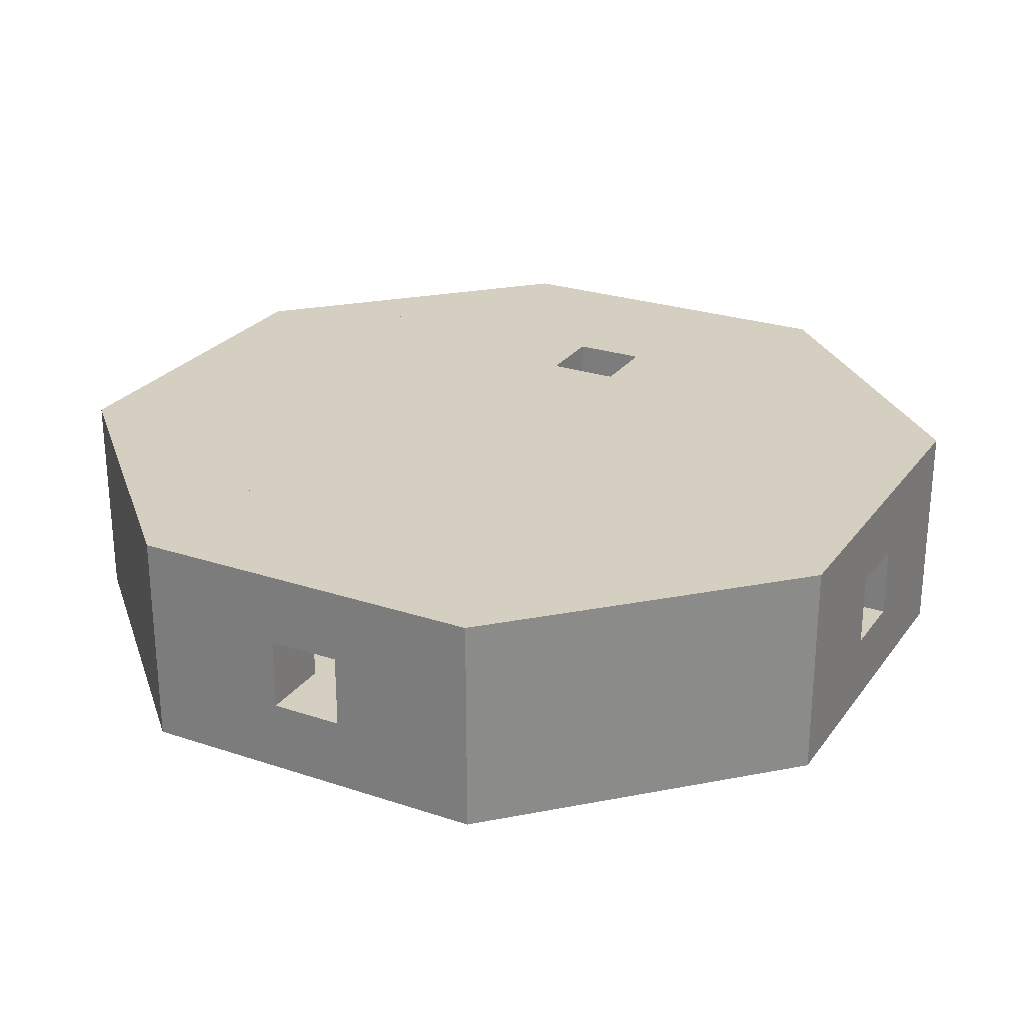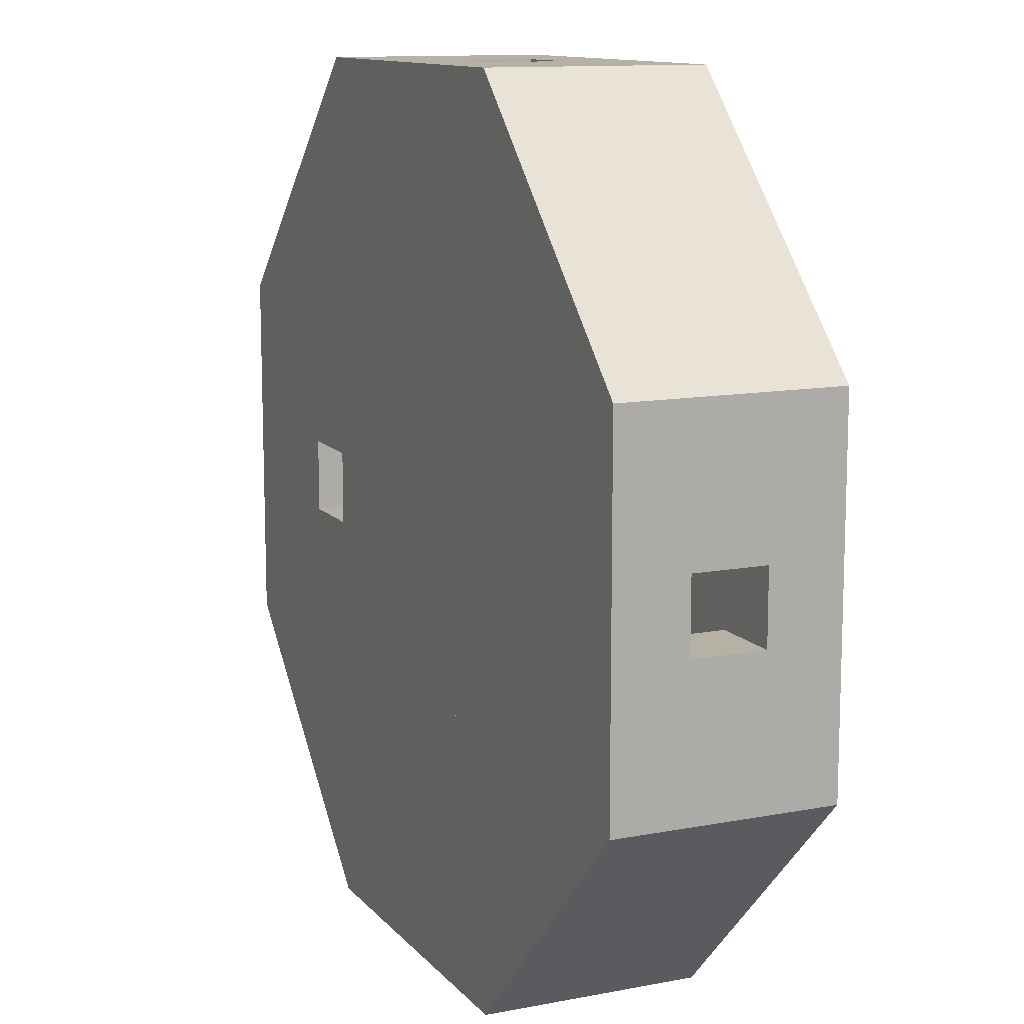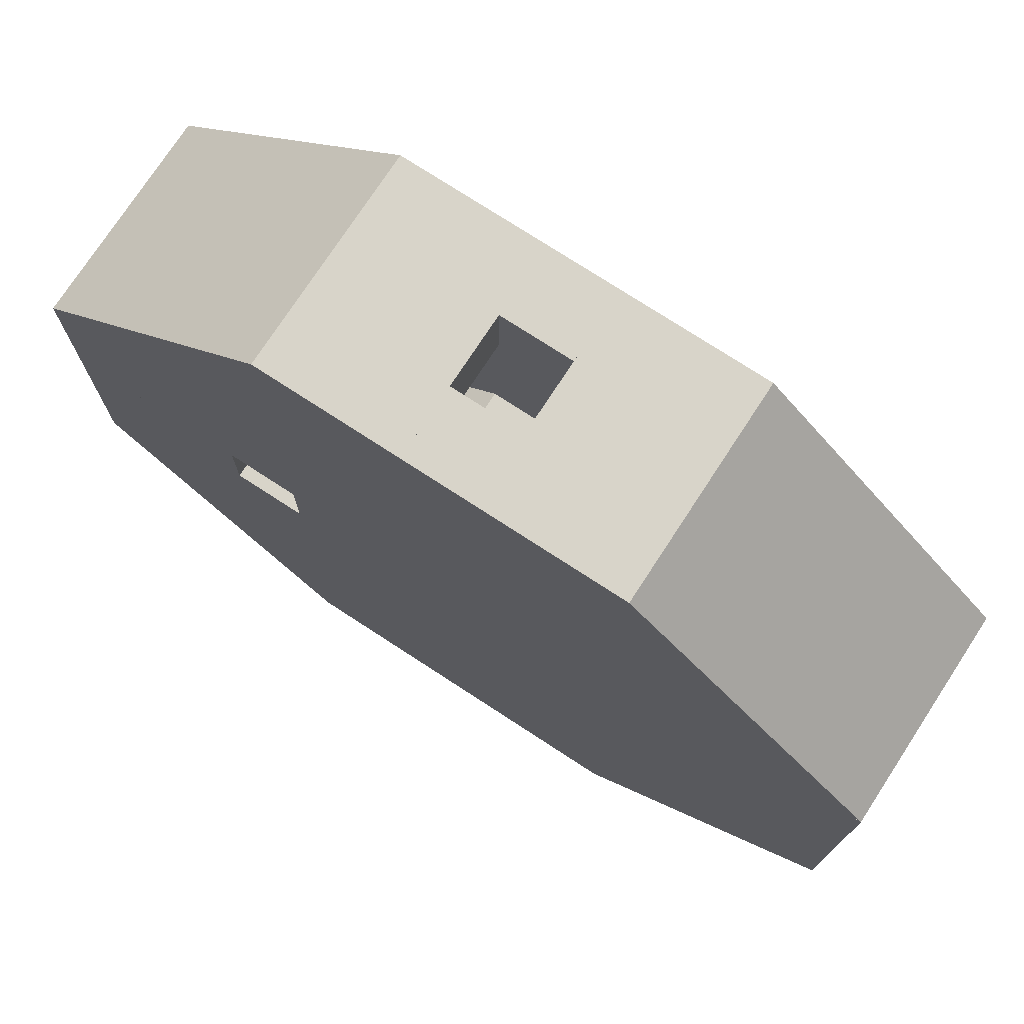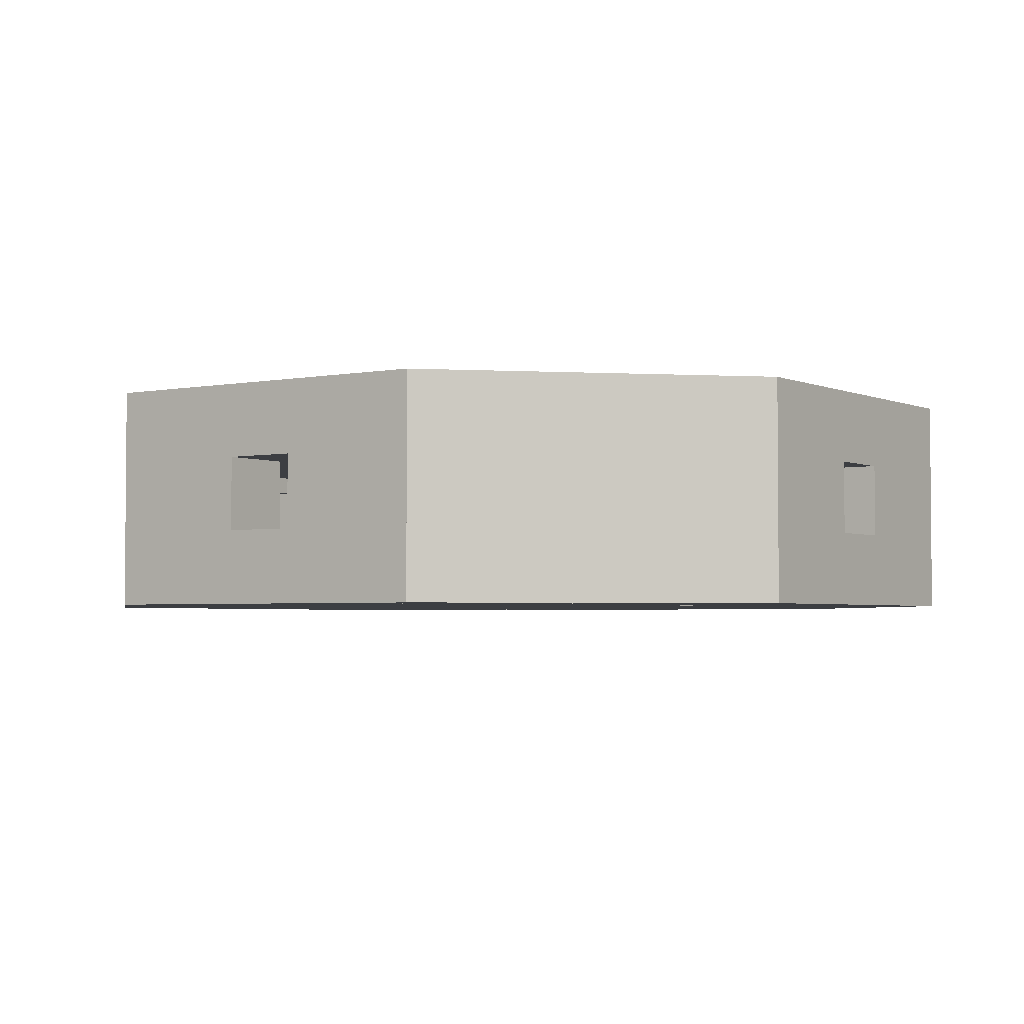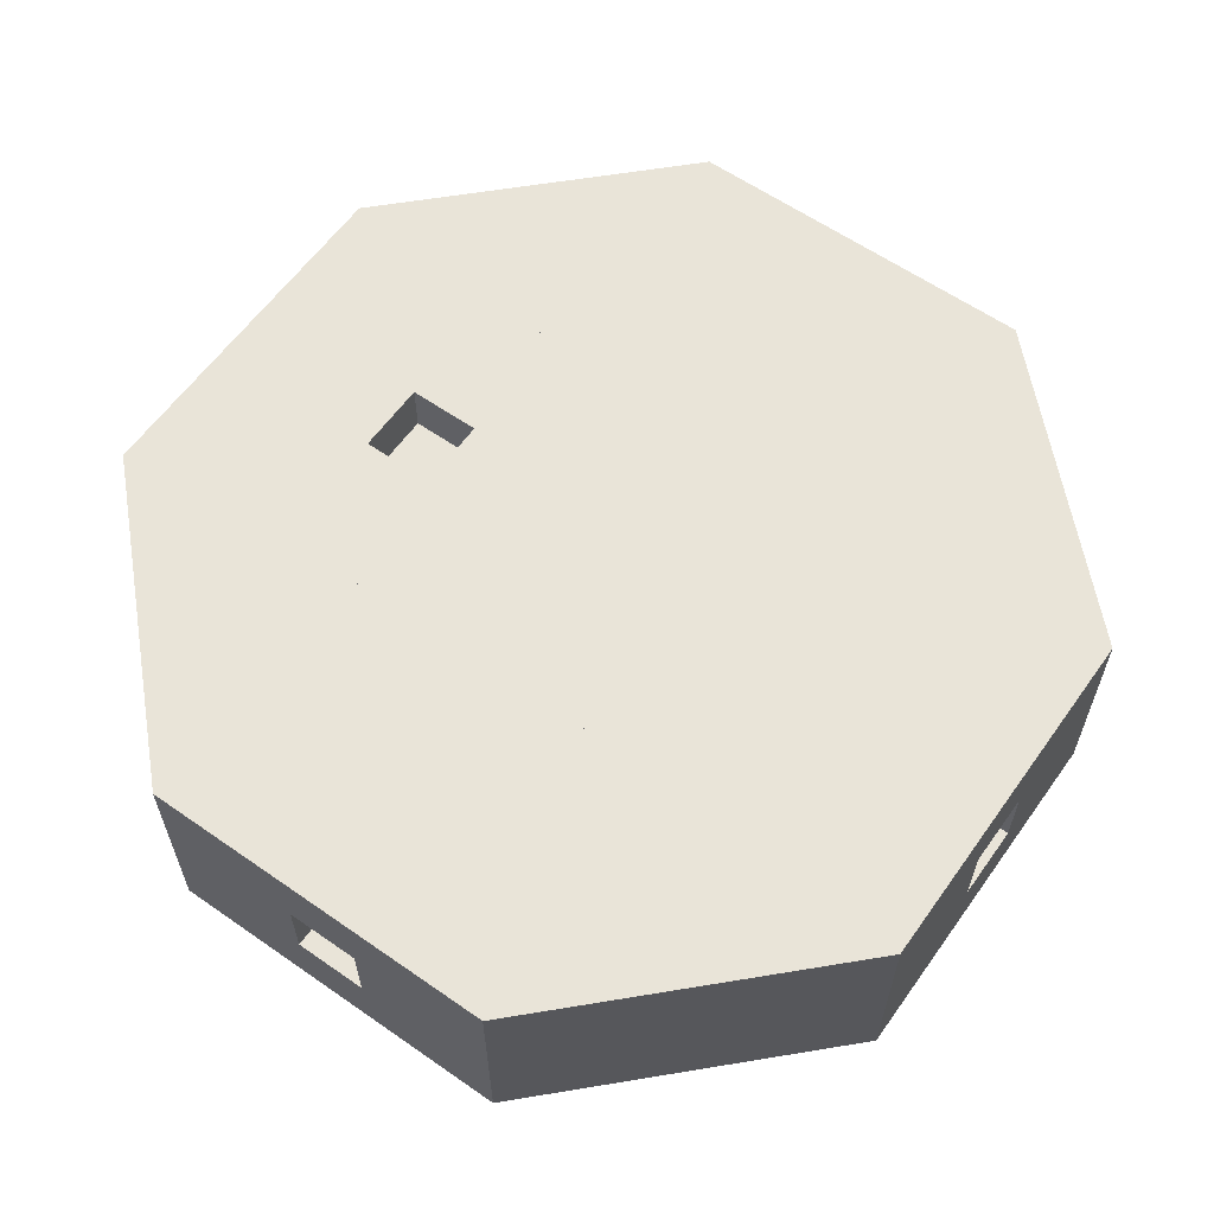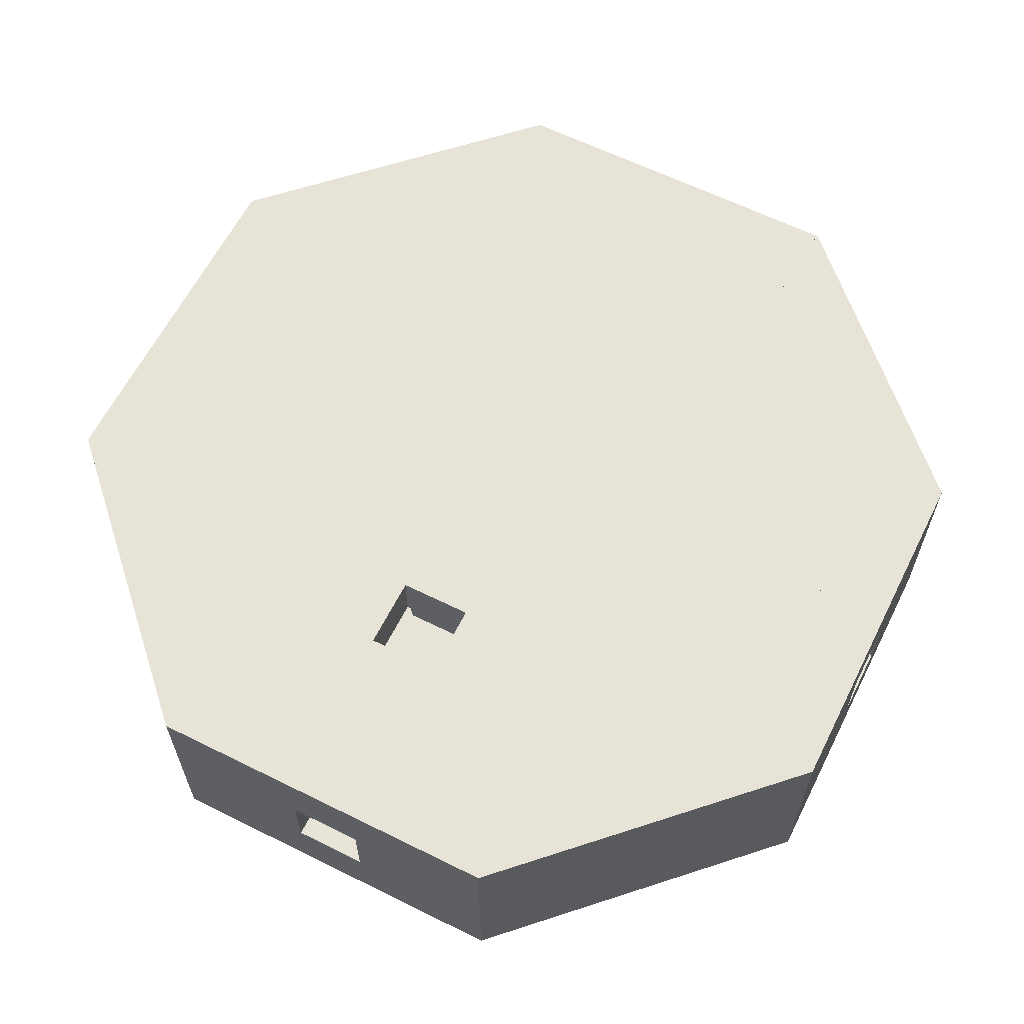
<metadata>
{"format":"obj","ext":"obj","renderer":"f3d","projection":"perspective","resolution":1024,"background":"white","views":[{"elev":25.9,"azim":-62.1,"up":"+Y"},{"elev":12.0,"azim":65.7,"up":"+Z"},{"elev":75.1,"azim":33.1,"up":"+Z"},{"elev":-3.1,"azim":-145.4,"up":"+Y"},{"elev":60.7,"azim":-144.6,"up":"+Y"},{"elev":62.2,"azim":116.7,"up":"+Y"}]}
</metadata>
<code>
v -16 -6 -6
v -16 -6 6
v -16 6 6
v -16 6 -6
v -8 -6 4
v -8 -6 -4
v -8 6 -4
v -8 6 4
v -4 -6 8
v -6 -6 16
v -6 6 16
v -4 6 8
v 6 6 16
v 6 -6 16
v 4 -6 8
v 4 6 8
v 8 -6 4
v 8 6 4
v 16 -6 6
v 16 6 6
v -6 -6 -16
v -6 6 -16
v -4 -6 -8
v -4 6 -8
v 4 6 -8
v 4 -6 -8
v 6 -6 -16
v 6 6 -16
v 8 6 -4
v 8 -6 -4
v 16 -6 -6
v 16 6 -6
v -48 12 20
v -48 12 4
v -48 -12 4
v -48 -12 20
v -40 -12 18
v -40 -12 4
v -40 12 4
v -40 12 18
v -20 -12 -48
v -48 -12 -20
v -48 12 -20
v -20 12 -48
v -40 12 -18
v -40 -12 -18
v -18 -12 -40
v -18 12 -40
v -40 6 -18
v -40 6 18
v 20 12 18
v 20 6 18
v 20 6 -18
v 20 12 -18
v -18 6 -40
v 40 12 -18
v 40 6 -18
v 18 6 -40
v 18 12 -40
v -18 6 40
v -18 12 40
v 18 12 40
v 18 6 40
v 40 6 18
v 40 12 18
v -18 -12 40
v -18 -6 40
v -40 -6 18
v 18 -6 40
v 18 -12 40
v 40 -12 18
v 40 -6 18
v -40 -6 -18
v -18 -6 -40
v 40 -6 -18
v 40 -12 -18
v 18 -12 -40
v 18 -6 -40
v -48 -12 -4
v -48 12 -4
v -40 12 -4
v -40 -12 -4
v -48 -4 4
v -48 -4 -4
v -40 -4 4
v -40 -4 -4
v -48 4 -4
v -48 4 4
v -40 4 4
v -40 4 -4
v 28 6 -18
v 28 6 18
v 28 12 18
v 28 12 -18
v 20 6 -4
v 20 12 -4
v 28 12 -4
v 28 6 -4
v 20 6 4
v 20 12 4
v 28 6 4
v 28 12 4
v -28 -6 18
v -28 -12 18
v -28 -12 -18
v -28 -6 -18
v -28 -12 4
v -28 -6 4
v -20 -6 18
v -20 -12 18
v -20 -12 4
v -20 -6 4
v -20 -12 -18
v -20 -6 -18
v -28 -12 -4
v -28 -6 -4
v -20 -6 -4
v -20 -12 -4
v -4 12 -40
v -4 -12 -40
v -4 -12 -48
v -4 12 -48
v -4 4 -48
v -4 4 -40
v 4 12 -40
v 4 4 -40
v 4 4 -48
v 4 12 -48
v -4 -4 -40
v -4 -4 -48
v 4 -4 -40
v 4 -12 -40
v 4 -12 -48
v 4 -4 -48
v 20 -12 -48
v 20 12 -48
v 48 -12 -20
v 48 12 -20
v 40 -12 -4
v 40 12 -4
v 48 12 -4
v 48 -12 -4
v 40 4 -4
v 40 4 4
v 40 12 4
v 48 12 4
v 48 4 4
v 48 4 -4
v 40 -12 4
v 40 -4 4
v 40 -4 -4
v 48 -4 4
v 48 -12 4
v 48 -4 -4
v 48 12 20
v 48 -12 20
v 20 12 48
v 20 -12 48
v 4 -12 40
v 4 -12 48
v 4 12 48
v 4 12 40
v -20 -12 48
v -20 12 48
v -4 12 48
v -4 -12 48
v -4 -12 40
v -4 12 40
v -4 4 40
v -4 4 48
v 4 4 48
v 4 4 40
v -4 -4 48
v -4 -4 40
v 4 -4 48
v 4 -4 40
o entity0
f 1 2 3 4
f 5 2 1 6
f 7 4 3 8
f 8 3 2 5
f 6 1 4 7
f 6 7 8 5
f 9 10 11 12
f 13 11 10 14
f 14 10 9 15
f 16 12 11 13
f 15 9 12 16
f 16 13 14 15
f 11 3 2 10
f 5 2 3 8
f 10 2 5 9
f 12 8 3 11
f 9 5 8 12
f 12 11 10 9
f 13 16 15 14
f 17 15 16 18
f 14 15 17 19
f 20 18 16 13
f 19 17 18 20
f 20 13 14 19
f 21 1 4 22
f 7 4 1 6
f 23 6 1 21
f 22 4 7 24
f 24 7 6 23
f 21 22 24 23
f 21 23 24 22
f 25 24 23 26
f 26 23 21 27
f 28 22 24 25
f 27 21 22 28
f 28 25 26 27
f 27 26 25 28
f 29 25 26 30
f 31 30 26 27
f 28 25 29 32
f 32 29 30 31
f 27 28 32 31
f 29 30 17 18
f 20 18 17 19
f 31 30 29 32
f 19 17 30 31
f 32 29 18 20
f 20 19 31 32
f 33 34 35 36
f 37 36 35 38
f 39 34 33 40
f 38 35 34 39
f 40 33 36 37
f 40 37 38 39
f 41 42 43 44
f 45 43 42 46
f 47 46 42 41
f 44 43 45 48
f 48 45 46 47
f 41 44 48 47
f 49 50 40 45
f 51 40 50 52
f 52 50 49 53
f 54 45 40 51
f 53 49 45 54
f 54 51 52 53
f 55 49 45 48
f 56 45 49 57
f 57 49 55 58
f 59 48 45 56
f 58 55 48 59
f 59 56 57 58
f 50 60 61 40
f 62 61 60 63
f 63 60 50 64
f 65 40 61 62
f 64 50 40 65
f 64 65 62 63
f 37 66 67 68
f 69 67 66 70
f 70 66 37 71
f 72 68 67 69
f 71 37 68 72
f 71 72 69 70
f 47 46 73 74
f 75 73 46 76
f 76 46 47 77
f 78 74 73 75
f 77 47 74 78
f 78 75 76 77
f 42 79 80 43
f 81 80 79 82
f 82 79 42 46
f 45 43 80 81
f 46 42 43 45
f 45 81 82 46
f 79 35 83 84
f 85 83 35 38
f 38 35 79 82
f 86 84 83 85
f 82 79 84 86
f 86 85 38 82
f 87 88 34 80
f 39 34 88 89
f 89 88 87 90
f 81 80 34 39
f 90 87 80 81
f 81 39 89 90
f 91 92 93 94
f 65 93 92 64
f 64 92 91 57
f 56 94 93 65
f 57 91 94 56
f 56 65 64 57
f 53 95 96 54
f 97 96 95 98
f 98 95 53 91
f 94 54 96 97
f 91 53 54 94
f 94 97 98 91
f 99 52 51 100
f 93 51 52 92
f 92 52 99 101
f 102 100 51 93
f 101 99 100 102
f 102 93 92 101
f 46 37 68 73
f 103 68 37 104
f 104 37 46 105
f 106 73 68 103
f 105 46 73 106
f 106 103 104 105
f 107 104 103 108
f 109 103 104 110
f 110 104 107 111
f 112 108 103 109
f 111 107 108 112
f 112 109 110 111
f 113 110 109 114
f 72 109 110 71
f 71 110 113 76
f 75 114 109 72
f 76 113 114 75
f 75 72 71 76
f 105 115 116 106
f 117 116 115 118
f 118 115 105 113
f 114 106 116 117
f 113 105 106 114
f 114 117 118 113
f 41 47 48 44
f 119 48 47 120
f 120 47 41 121
f 122 44 48 119
f 121 41 44 122
f 122 119 120 121
f 123 124 119 122
f 125 119 124 126
f 126 124 123 127
f 128 122 119 125
f 127 123 122 128
f 128 125 126 127
f 121 120 129 130
f 131 129 120 132
f 132 120 121 133
f 134 130 129 131
f 133 121 130 134
f 134 131 132 133
f 133 132 125 128
f 59 125 132 77
f 77 132 133 135
f 136 128 125 59
f 135 133 128 136
f 136 59 77 135
f 135 77 59 136
f 56 59 77 76
f 137 76 77 135
f 136 59 56 138
f 138 56 76 137
f 135 136 138 137
f 56 76 139 140
f 137 76 56 138
f 141 140 139 142
f 142 139 76 137
f 138 56 140 141
f 141 142 137 138
f 143 144 145 140
f 146 145 144 147
f 147 144 143 148
f 141 140 145 146
f 148 143 140 141
f 141 146 147 148
f 139 149 150 151
f 152 150 149 153
f 153 149 139 142
f 154 151 150 152
f 142 139 151 154
f 154 152 153 142
f 149 71 65 145
f 155 65 71 156
f 156 71 149 153
f 146 145 65 155
f 153 149 145 146
f 146 155 156 153
f 157 62 70 158
f 71 70 62 65
f 158 70 71 156
f 155 65 62 157
f 156 71 65 155
f 155 157 158 156
f 159 160 161 162
f 157 161 160 158
f 158 160 159 70
f 62 162 161 157
f 70 159 162 62
f 62 157 158 70
f 66 163 164 61
f 165 164 163 166
f 166 163 66 167
f 168 61 164 165
f 167 66 61 168
f 168 165 166 167
f 164 33 36 163
f 37 36 33 40
f 163 36 37 66
f 61 40 33 164
f 66 37 40 61
f 61 164 163 66
f 169 170 165 168
f 161 165 170 171
f 171 170 169 172
f 162 168 165 161
f 172 169 168 162
f 162 161 171 172
f 167 166 173 174
f 175 173 166 160
f 160 166 167 159
f 176 174 173 175
f 159 167 174 176
f 176 175 160 159

</code>
